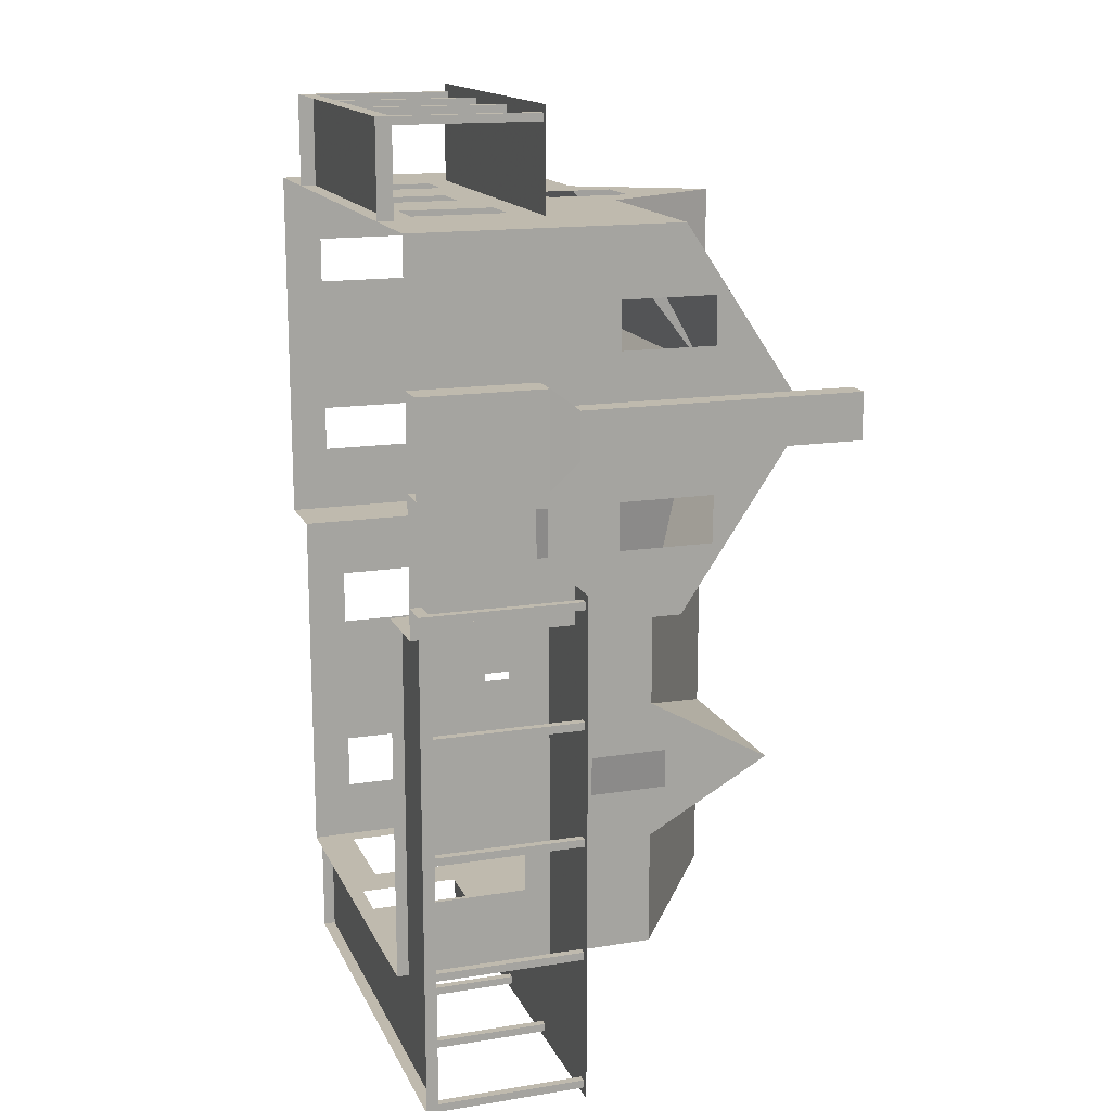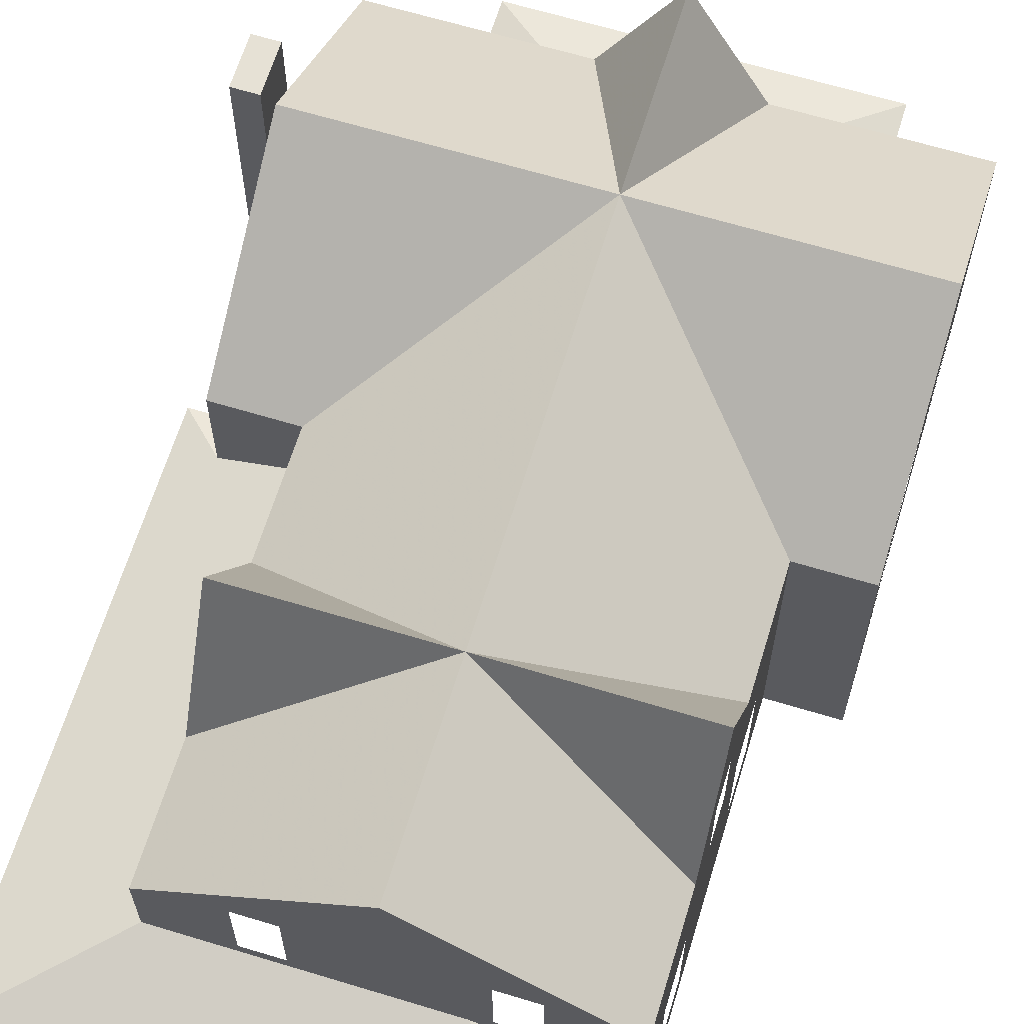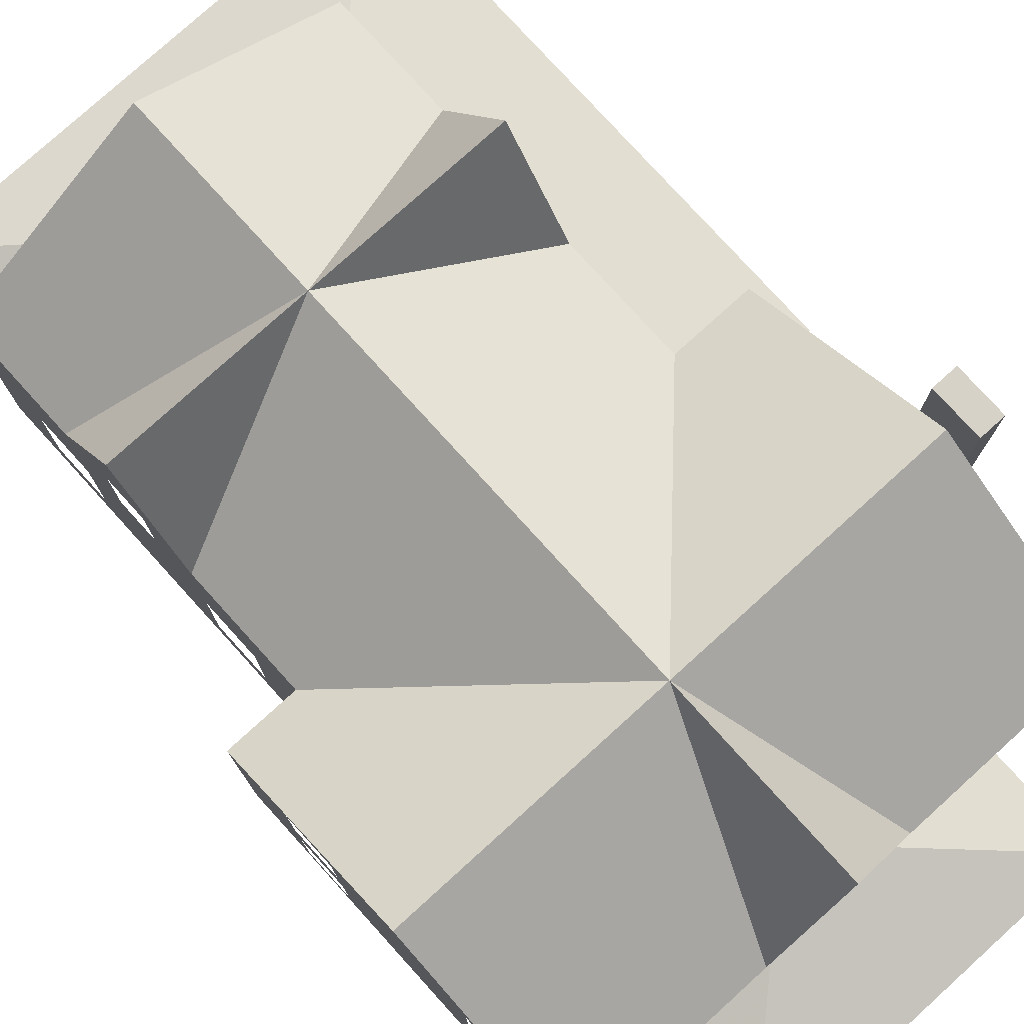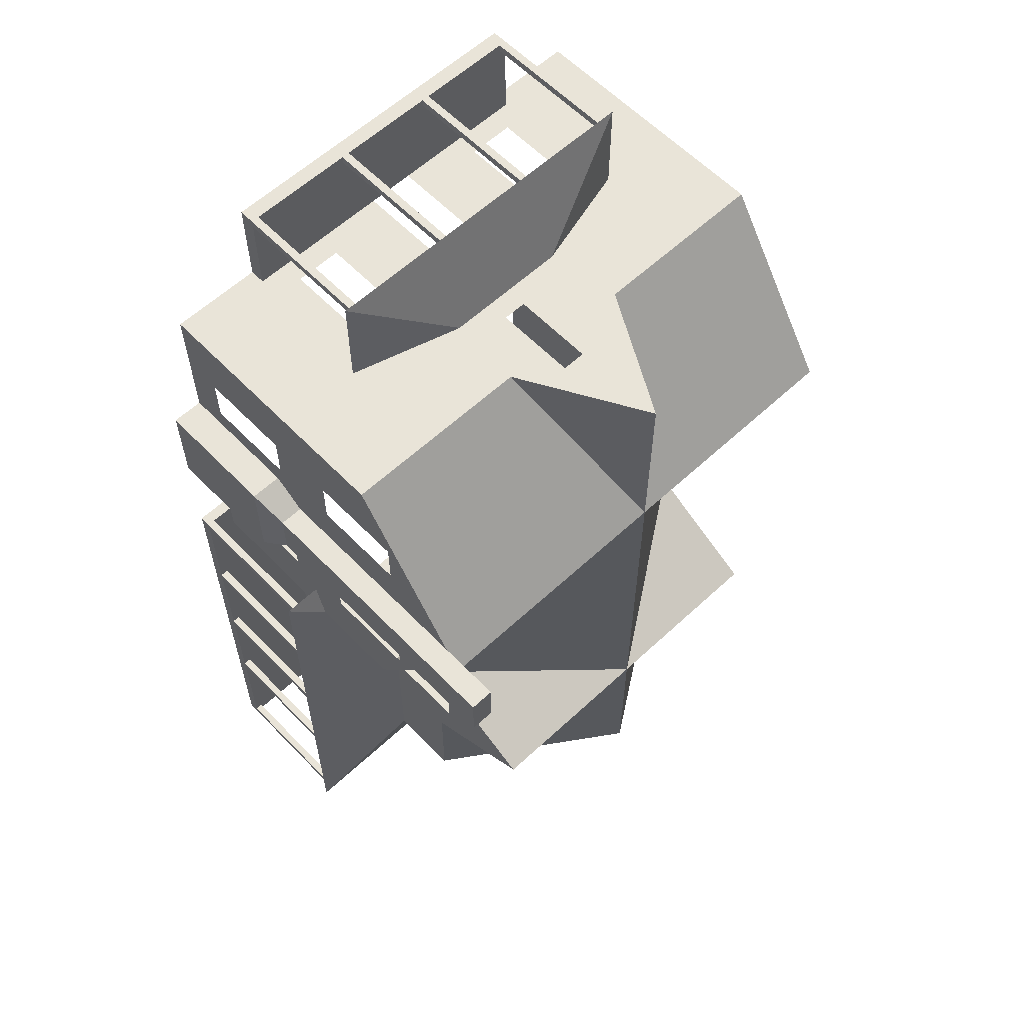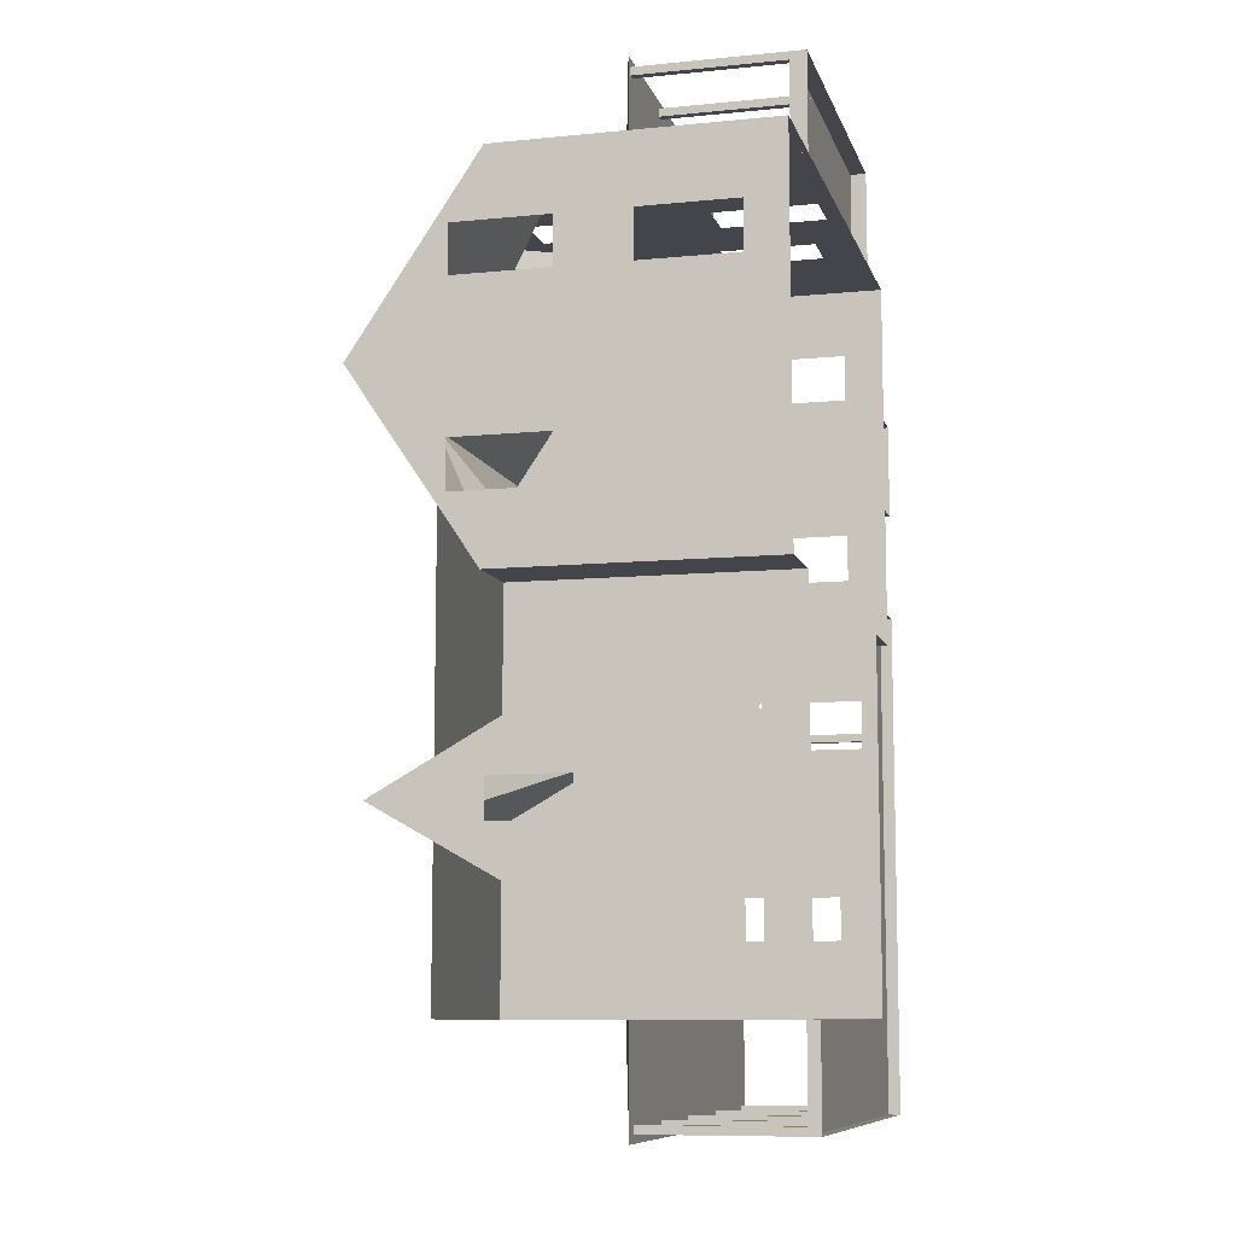
<metadata>
{"format":"obj","ext":"obj","renderer":"f3d","projection":"perspective","resolution":1024,"background":"white","views":[{"elev":15.5,"azim":71.6,"up":"+Z"},{"elev":64.8,"azim":-163.0,"up":"+Y"},{"elev":77.9,"azim":-42.2,"up":"+Y"},{"elev":59.9,"azim":136.4,"up":"+Z"},{"elev":-9.2,"azim":-75.3,"up":"+Z"}]}
</metadata>
<code>
v 0.025 0.0407 0.8729
v 0.025 0.025 0.8729
v 0.5393 0.0407 0.8729
v 0.5393 0.025 0.8729
v 0.5393 0.0407 0.5
v 0.5393 0.025 0.5
v 0.025 0.0407 0.5
v 0.025 0.025 0.5
v 0.3011 0.0407 0.8729
v 0.254 0.0407 0.8729
v 0.3011 0.1428 0.8729
v 0.254 0.1428 0.8729
v 0.4189 0.06426 0.8729
v 0.3718 0.06426 0.8729
v 0.4189 0.1585 0.8729
v 0.3718 0.1585 0.8729
v 0.1833 0.06426 0.8729
v 0.1362 0.06426 0.8729
v 0.1833 0.1585 0.8729
v 0.1362 0.1585 0.8729
v 0.3037 0.2383 0.8729
v 0.2514 0.2383 0.8729
v 0.3037 0.3207 0.8729
v 0.2514 0.3207 0.8729
v 0.5393 0.2919 0.8729
v 0.025 0.2919 0.8729
v 0.5393 0.2919 0.5
v 0.025 0.2919 0.5
v 0.5393 0.4176 0.6865
v 0.025 0.4176 0.6865
v 0.3482 0.2919 0.8729
v 0.2069 0.2919 0.8729
v 0.2775 0.4176 0.8729
v 0.2775 0.4176 0.6865
v 0.025 0.06426 0.7578
v 0.025 0.06426 0.8049
v 0.025 0.1585 0.7578
v 0.025 0.1585 0.8049
v 0.025 0.06426 0.568
v 0.025 0.06426 0.6152
v 0.025 0.1585 0.568
v 0.025 0.1585 0.6152
v 0.025 0.2291 0.7578
v 0.025 0.2291 0.8049
v 0.025 0.3233 0.7578
v 0.025 0.3233 0.8049
v 0.025 0.2291 0.568
v 0.025 0.2291 0.6152
v 0.025 0.3233 0.568
v 0.025 0.3233 0.6152
v 0.5393 0.06426 0.7578
v 0.5393 0.06426 0.8049
v 0.5393 0.1585 0.7578
v 0.5393 0.1585 0.8049
v 0.5393 0.06426 0.568
v 0.5393 0.06426 0.6152
v 0.5393 0.1585 0.568
v 0.5393 0.1585 0.6152
v 0.5393 0.2291 0.7578
v 0.5393 0.2291 0.8049
v 0.5393 0.3233 0.7578
v 0.5393 0.3233 0.8049
v 0.5393 0.2291 0.568
v 0.5393 0.2291 0.6152
v 0.5393 0.3233 0.568
v 0.5393 0.3233 0.6152
v 0.09108 0.2919 0.5
v 0.464 0.2919 0.5
v 0.464 0.0407 0.5
v 0.464 0.025 0.5
v 0.09108 0.0407 0.5
v 0.09108 0.025 0.5
v 0.1166 0.0407 0.8729
v 0.1166 0.025 0.8729
v 0.4477 0.0407 0.8729
v 0.4477 0.025 0.8729
v 0.4477 0.0407 0.9671
v 0.4477 0.025 0.9671
v 0.1166 0.0407 0.9671
v 0.1166 0.025 0.9671
v 0.2193 0.216 0.8729
v 0.3449 0.216 0.8729
v 0.1087 0.1846 0.8729
v 0.4555 0.1846 0.8729
v 0.1087 0.1846 0.975
v 0.4555 0.1846 0.975
v 0.326 0.0407 0.9593
v 0.3338 0.0407 0.9593
v 0.3338 0.1846 0.9593
v 0.326 0.1846 0.9593
v 0.326 0.0407 0.9671
v 0.3338 0.0407 0.9671
v 0.3338 0.1846 0.9671
v 0.326 0.1846 0.9671
v 0.1166 0.0407 0.9593
v 0.1244 0.0407 0.9593
v 0.1244 0.1846 0.9593
v 0.1166 0.1846 0.9593
v 0.1244 0.0407 0.9671
v 0.1244 0.1846 0.9671
v 0.1166 0.1846 0.9671
v 0.4398 0.0407 0.9593
v 0.4477 0.0407 0.9593
v 0.4477 0.1846 0.9593
v 0.4398 0.1846 0.9593
v 0.4398 0.0407 0.9671
v 0.4477 0.1846 0.9671
v 0.4398 0.1846 0.9671
v 0.2213 0.0407 0.9593
v 0.2291 0.0407 0.9593
v 0.2291 0.1846 0.9593
v 0.2213 0.1846 0.9593
v 0.2213 0.0407 0.9671
v 0.2291 0.0407 0.9671
v 0.2291 0.1846 0.9671
v 0.2213 0.1846 0.9671
v 0.5393 0.025 0.7336
v 0.5393 0.025 0.6394
v 0.5707 0.025 0.7336
v 0.5707 0.025 0.6394
v 0.5393 0.1506 0.7336
v 0.5393 0.1506 0.6394
v 0.5707 0.1506 0.7336
v 0.5707 0.1506 0.6394
v 0.5393 0.182 0.71
v 0.5393 0.182 0.6629
v 0.5628 0.182 0.71
v 0.5628 0.182 0.6629
v 0.5393 0.4647 0.71
v 0.5393 0.4647 0.6629
v 0.5628 0.4647 0.71
v 0.5628 0.4647 0.6629
v 0.464 0.0407 0.1271
v 0.464 0.025 0.1271
v 0.09108 0.0407 0.1271
v 0.09108 0.025 0.1271
v 0.464 0.2919 0.1271
v 0.464 0.2919 0.2435
v 0.464 0.4176 0.3142
v 0.464 0.2919 0.3848
v 0.2775 0.4176 0.1271
v 0.2775 0.4176 0.3142
v 0.09108 0.2919 0.1271
v 0.09108 0.2919 0.2435
v 0.09108 0.4176 0.3142
v 0.09108 0.2919 0.3848
v 0.464 0.0407 0.3875
v 0.464 0.0407 0.4346
v 0.464 0.1428 0.3875
v 0.464 0.1428 0.4346
v 0.464 0.2291 0.2946
v 0.464 0.2291 0.3338
v 0.464 0.3076 0.2946
v 0.464 0.3076 0.3338
v 0.09108 0.2291 0.2946
v 0.09108 0.2291 0.3338
v 0.09108 0.3076 0.2946
v 0.09108 0.3076 0.3338
v 0.3534 0.2291 0.1271
v 0.3901 0.2291 0.1271
v 0.3534 0.3076 0.1271
v 0.3901 0.3076 0.1271
v 0.165 0.2291 0.1271
v 0.2017 0.2291 0.1271
v 0.165 0.3076 0.1271
v 0.2017 0.3076 0.1271
v 0.254 0.0407 0.1271
v 0.3011 0.0407 0.1271
v 0.254 0.1428 0.1271
v 0.3011 0.1428 0.1271
v 0.464 0.06426 0.2017
v 0.464 0.06426 0.2435
v 0.464 0.1585 0.2017
v 0.464 0.1585 0.2435
v 0.09108 0.06556 0.3835
v 0.09108 0.06556 0.4398
v 0.09108 0.1676 0.3835
v 0.09108 0.1676 0.4398
v 0.09108 0.06556 0.1873
v 0.09108 0.06556 0.2435
v 0.09108 0.1676 0.1873
v 0.09108 0.1676 0.2435
v 0.3613 0.1035 0.1271
v 0.4136 0.1035 0.1271
v 0.3613 0.1428 0.1271
v 0.4136 0.1428 0.1271
v 0.1101 0.06426 0.1271
v 0.2147 0.06426 0.1271
v 0.1101 0.1428 0.1271
v 0.2147 0.1428 0.1271
v 0.1225 0.03678 0.1271
v 0.1225 0.025 0.1271
v 0.1225 0.03678 0.03285
v 0.1225 0.025 0.03285
v 0.464 0.03678 0.1271
v 0.5707 0.03678 0.03285
v 0.5707 0.025 0.03285
v 0.5707 0.03678 0.5314
v 0.5707 0.025 0.5314
v 0.5393 0.03678 0.5314
v 0.5393 0.025 0.5314
v 0.5393 0.03678 0.5
v 0.464 0.03678 0.5
v 0.2193 0.216 0.1271
v 0.464 0.216 0.1271
v 0.1087 0.1846 0.1271
v 0.5785 0.1846 0.5393
v 0.1087 0.1846 0.025
v 0.5785 0.1846 0.025
v 0.5393 0.1954 0.5
v 0.464 0.216 0.5
v 0.5393 0.1846 0.5393
v 0.464 0.1846 0.1271
v 0.464 0.1846 0.5
v 0.5393 0.1846 0.5
v 0.5628 0.03678 0.5236
v 0.5707 0.03678 0.5236
v 0.5707 0.1846 0.5236
v 0.5628 0.1846 0.5236
v 0.5628 0.03678 0.5314
v 0.5707 0.1846 0.5314
v 0.5628 0.1846 0.5314
v 0.5628 0.03678 0.4058
v 0.5707 0.03678 0.4058
v 0.5707 0.1846 0.4058
v 0.5628 0.1846 0.4058
v 0.5628 0.03678 0.4136
v 0.5707 0.03678 0.4136
v 0.5707 0.1846 0.4136
v 0.5628 0.1846 0.4136
v 0.5628 0.03678 0.288
v 0.5707 0.03678 0.288
v 0.5707 0.1846 0.288
v 0.5628 0.1846 0.288
v 0.5628 0.03678 0.2959
v 0.5707 0.03678 0.2959
v 0.5707 0.1846 0.2959
v 0.5628 0.1846 0.2959
v 0.5628 0.03678 0.1702
v 0.5707 0.03678 0.1702
v 0.5707 0.1846 0.1702
v 0.5628 0.1846 0.1702
v 0.5628 0.03678 0.1781
v 0.5707 0.03678 0.1781
v 0.5707 0.1846 0.1781
v 0.5628 0.1846 0.1781
v 0.5628 0.03678 0.03285
v 0.5707 0.1846 0.03285
v 0.5628 0.1846 0.03285
v 0.5628 0.03678 0.0407
v 0.5707 0.03678 0.0407
v 0.5707 0.1846 0.0407
v 0.5628 0.1846 0.0407
v 0.4398 0.03678 0.03285
v 0.4477 0.03678 0.03285
v 0.4477 0.1846 0.03285
v 0.4398 0.1846 0.03285
v 0.4398 0.03678 0.0407
v 0.4477 0.03678 0.0407
v 0.4477 0.1846 0.0407
v 0.4398 0.1846 0.0407
v 0.326 0.03678 0.03285
v 0.3338 0.03678 0.03285
v 0.3338 0.1846 0.03285
v 0.326 0.1846 0.03285
v 0.326 0.03678 0.0407
v 0.3338 0.03678 0.0407
v 0.3338 0.1846 0.0407
v 0.326 0.1846 0.0407
v 0.2213 0.03678 0.03285
v 0.2291 0.03678 0.03285
v 0.2291 0.1846 0.03285
v 0.2213 0.1846 0.03285
v 0.2213 0.03678 0.0407
v 0.2291 0.03678 0.0407
v 0.2291 0.1846 0.0407
v 0.2213 0.1846 0.0407
v 0.1303 0.03678 0.03285
v 0.1303 0.1846 0.03285
v 0.1225 0.1846 0.03285
v 0.1225 0.03678 0.0407
v 0.1303 0.03678 0.0407
v 0.1303 0.1846 0.0407
v 0.1225 0.1846 0.0407
f 1 2 3
f 3 2 4
f 4 5 3
f 5 4 6
f 1 7 8
f 8 2 1
f 5 6 69
f 69 6 70
f 71 72 7
f 7 72 8
f 24 33 32
f 24 23 33
f 31 33 23
f 22 24 32
f 22 32 26
f 20 22 26
f 23 21 31
f 31 21 25
f 25 21 15
f 22 20 19
f 22 19 12
f 21 22 12
f 12 11 21
f 21 16 15
f 21 11 16
f 26 1 20
f 18 20 1
f 17 18 1
f 1 10 17
f 13 14 3
f 9 3 14
f 3 25 15
f 15 13 3
f 10 12 19
f 19 17 10
f 11 9 14
f 14 16 11
f 29 25 62
f 29 62 61
f 29 61 66
f 29 66 65
f 29 65 27
f 60 62 25
f 61 59 64
f 64 66 61
f 65 63 27
f 25 3 54
f 54 60 25
f 59 60 54
f 54 53 59
f 64 59 53
f 53 58 64
f 63 64 58
f 58 57 63
f 5 27 63
f 63 57 5
f 52 54 3
f 53 51 56
f 56 58 53
f 57 55 5
f 51 52 3
f 56 51 3
f 3 5 56
f 55 56 5
f 68 27 5
f 5 69 68
f 28 67 71
f 71 7 28
f 49 30 28
f 49 50 30
f 50 45 30
f 45 46 30
f 46 26 30
f 47 49 28
f 50 48 43
f 43 45 50
f 46 44 26
f 28 7 47
f 41 47 7
f 47 41 42
f 42 48 47
f 48 42 37
f 37 43 48
f 44 43 37
f 37 38 44
f 44 38 26
f 1 26 38
f 39 41 7
f 42 40 35
f 35 37 42
f 38 36 1
f 40 39 7
f 35 40 7
f 7 1 35
f 36 35 1
f 31 34 33
f 34 32 33
f 25 29 34
f 34 31 25
f 30 26 32
f 34 30 32
f 27 34 29
f 27 68 34
f 67 28 30
f 30 34 67
f 76 75 77
f 77 78 76
f 77 79 78
f 79 80 78
f 73 80 79
f 80 73 74
f 81 83 85
f 81 85 86
f 82 81 86
f 82 86 84
f 86 85 83
f 83 84 86
f 87 90 88
f 88 90 89
f 87 92 91
f 87 88 92
f 87 91 90
f 90 91 94
f 90 94 93
f 90 93 89
f 88 93 92
f 88 89 93
f 92 94 91
f 92 93 94
f 95 98 96
f 96 98 97
f 95 99 79
f 95 96 99
f 95 79 98
f 98 79 101
f 98 101 100
f 98 100 97
f 96 100 99
f 96 97 100
f 99 101 79
f 99 100 101
f 102 105 103
f 103 105 104
f 102 77 106
f 102 103 77
f 102 106 105
f 105 106 108
f 105 108 107
f 105 107 104
f 103 107 77
f 103 104 107
f 77 108 106
f 77 107 108
f 109 112 110
f 110 112 111
f 109 114 113
f 109 110 114
f 109 113 112
f 112 113 116
f 112 116 115
f 112 115 111
f 110 115 114
f 110 111 115
f 114 116 113
f 114 115 116
f 73 79 77
f 77 75 73
f 117 119 121
f 121 119 123
f 119 120 123
f 124 123 120
f 120 118 122
f 122 124 120
f 127 125 121
f 121 123 127
f 123 124 128
f 128 127 123
f 124 122 126
f 126 128 124
f 131 129 125
f 125 127 131
f 127 128 132
f 132 131 127
f 126 130 132
f 132 128 126
f 129 130 126
f 126 125 129
f 129 131 132
f 132 130 129
f 70 133 69
f 133 70 134
f 133 134 135
f 135 134 136
f 71 135 136
f 136 72 71
f 137 162 141
f 162 161 141
f 141 161 166
f 166 165 141
f 165 143 141
f 160 162 137
f 161 159 164
f 164 166 161
f 165 163 143
f 137 133 186
f 186 160 137
f 160 186 185
f 159 160 185
f 159 185 170
f 164 159 170
f 170 169 164
f 164 169 190
f 163 164 190
f 190 189 163
f 189 143 163
f 143 189 135
f 184 186 133
f 185 183 168
f 168 170 185
f 169 167 188
f 188 190 169
f 189 187 135
f 183 184 133
f 133 168 183
f 187 188 167
f 167 135 187
f 140 154 139
f 154 153 139
f 153 138 139
f 140 68 152
f 152 154 140
f 153 151 138
f 137 138 151
f 68 69 150
f 150 152 68
f 151 152 150
f 150 149 151
f 151 149 174
f 174 173 151
f 137 151 173
f 137 173 133
f 69 148 150
f 149 147 172
f 172 174 149
f 171 172 147
f 171 147 133
f 173 171 133
f 144 157 145
f 157 158 145
f 158 146 145
f 144 143 155
f 155 157 144
f 158 156 146
f 67 146 156
f 143 135 181
f 181 155 143
f 181 182 155
f 156 155 182
f 182 177 156
f 177 178 156
f 67 156 178
f 71 67 178
f 179 181 135
f 182 180 175
f 175 177 182
f 178 176 71
f 180 179 135
f 176 180 135
f 175 135 71
f 176 175 71
f 34 68 140
f 34 140 142
f 139 142 140
f 138 142 139
f 141 142 138
f 138 137 141
f 143 144 141
f 141 144 142
f 145 142 144
f 142 145 146
f 34 146 67
f 146 34 142
f 194 192 191
f 191 193 194
f 193 196 197
f 197 194 193
f 196 198 199
f 199 197 196
f 200 201 199
f 199 198 200
f 193 191 195
f 195 196 193
f 195 203 202
f 196 195 202
f 196 202 198
f 200 198 202
f 206 208 209
f 209 213 206
f 215 207 212
f 209 214 213
f 209 207 215
f 209 215 214
f 204 208 206
f 204 209 208
f 204 205 209
f 205 210 209
f 205 211 210
f 207 209 210
f 212 207 210
f 216 219 217
f 217 219 218
f 216 198 220
f 216 217 198
f 216 220 219
f 219 220 222
f 219 222 221
f 219 221 218
f 217 221 198
f 217 218 221
f 198 222 220
f 198 221 222
f 223 226 224
f 224 226 225
f 223 228 227
f 223 224 228
f 223 227 226
f 226 227 230
f 226 230 229
f 226 229 225
f 224 229 228
f 224 225 229
f 228 230 227
f 228 229 230
f 231 234 232
f 232 234 233
f 231 236 235
f 231 232 236
f 231 235 234
f 234 235 238
f 234 238 237
f 234 237 233
f 232 237 236
f 232 233 237
f 236 238 235
f 236 237 238
f 239 242 240
f 240 242 241
f 239 244 243
f 239 240 244
f 239 243 242
f 242 243 246
f 242 246 245
f 242 245 241
f 240 245 244
f 240 241 245
f 244 246 243
f 244 245 246
f 247 249 196
f 196 249 248
f 247 251 250
f 247 196 251
f 247 250 249
f 249 250 253
f 249 253 252
f 249 252 248
f 196 252 251
f 196 248 252
f 251 253 250
f 251 252 253
f 254 257 255
f 255 257 256
f 254 259 258
f 254 255 259
f 254 258 257
f 257 258 261
f 257 261 260
f 257 260 256
f 255 260 259
f 255 256 260
f 259 261 258
f 259 260 261
f 262 265 263
f 263 265 264
f 262 267 266
f 262 263 267
f 262 266 265
f 265 266 269
f 265 269 268
f 265 268 264
f 263 268 267
f 263 264 268
f 267 269 266
f 267 268 269
f 270 273 271
f 271 273 272
f 270 275 274
f 270 271 275
f 270 274 273
f 273 274 277
f 273 277 276
f 273 276 272
f 271 276 275
f 271 272 276
f 275 277 274
f 275 276 277
f 193 280 278
f 278 280 279
f 193 282 281
f 193 278 282
f 193 281 280
f 280 281 284
f 280 284 283
f 280 283 279
f 278 283 282
f 278 279 283
f 282 284 281
f 282 283 284

</code>
